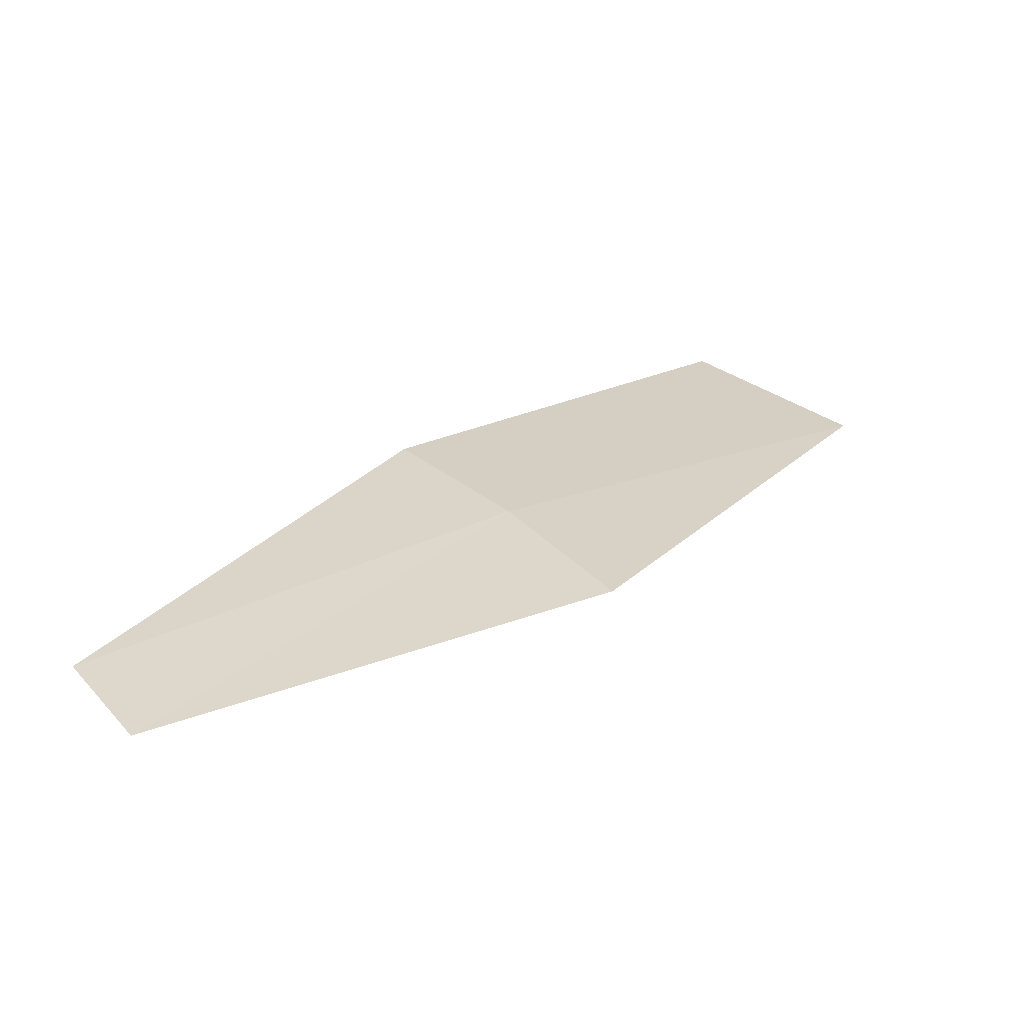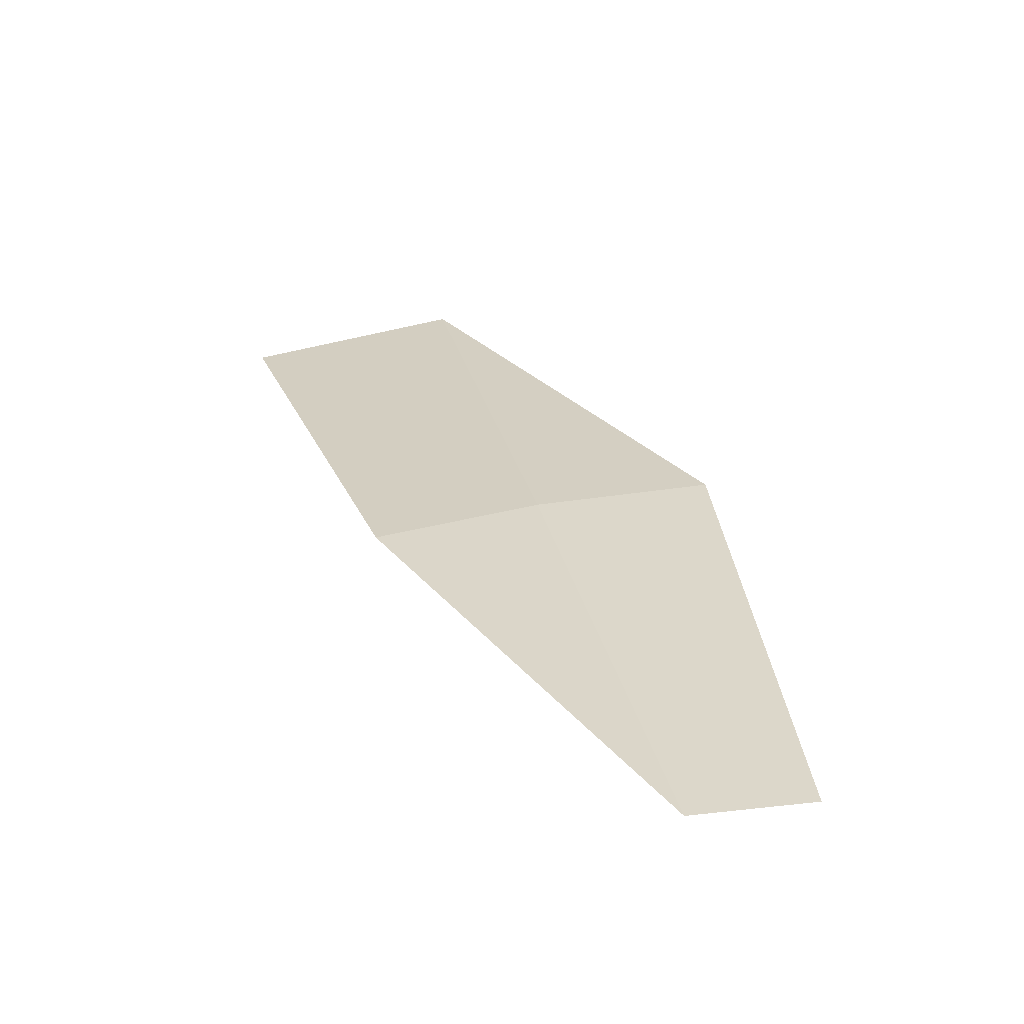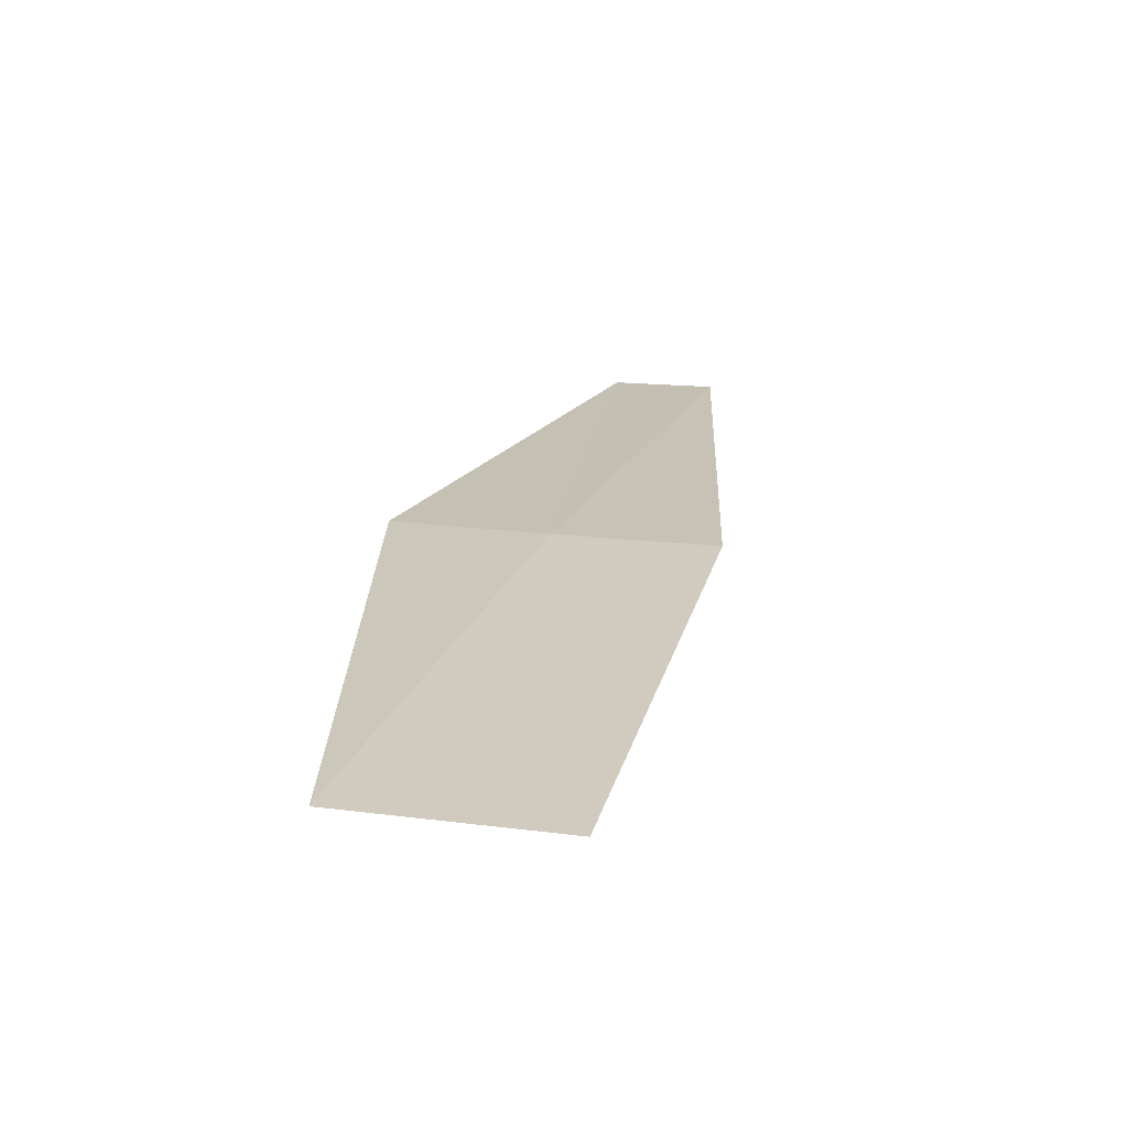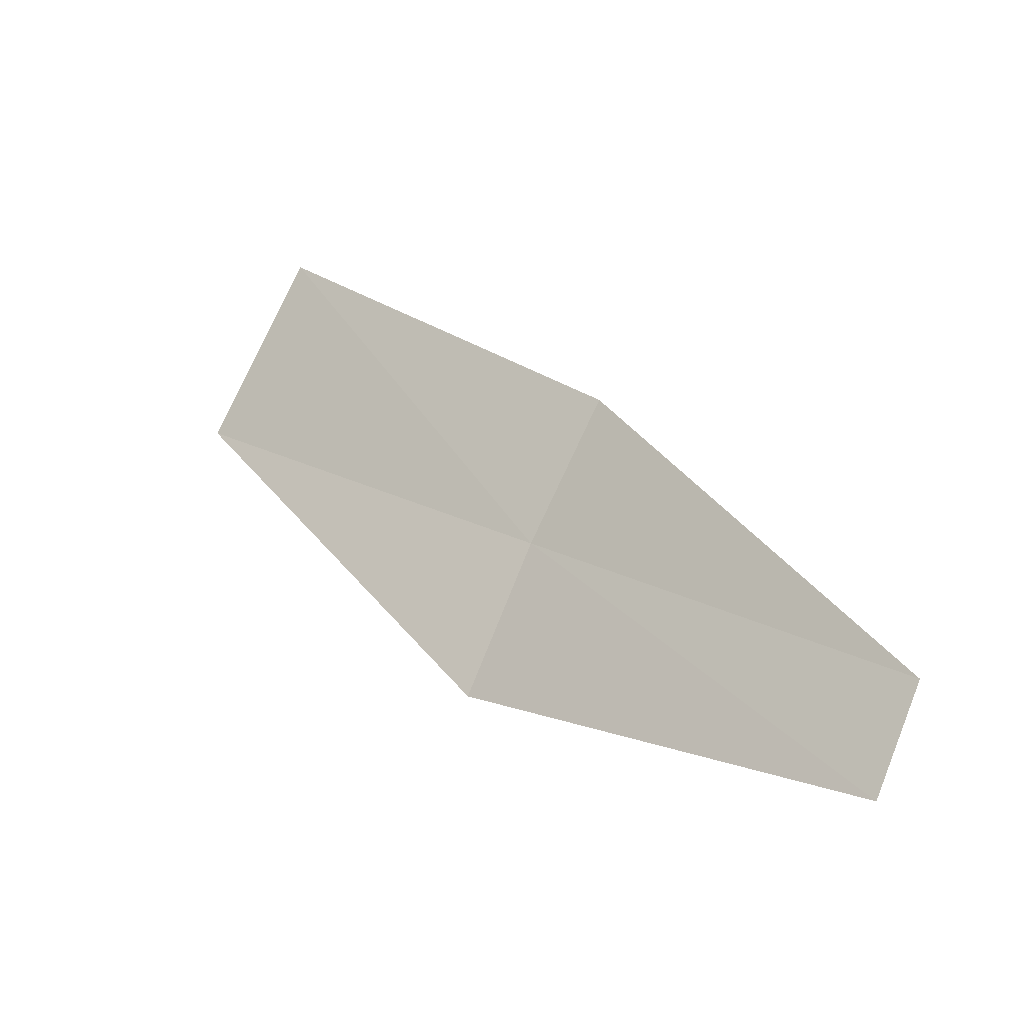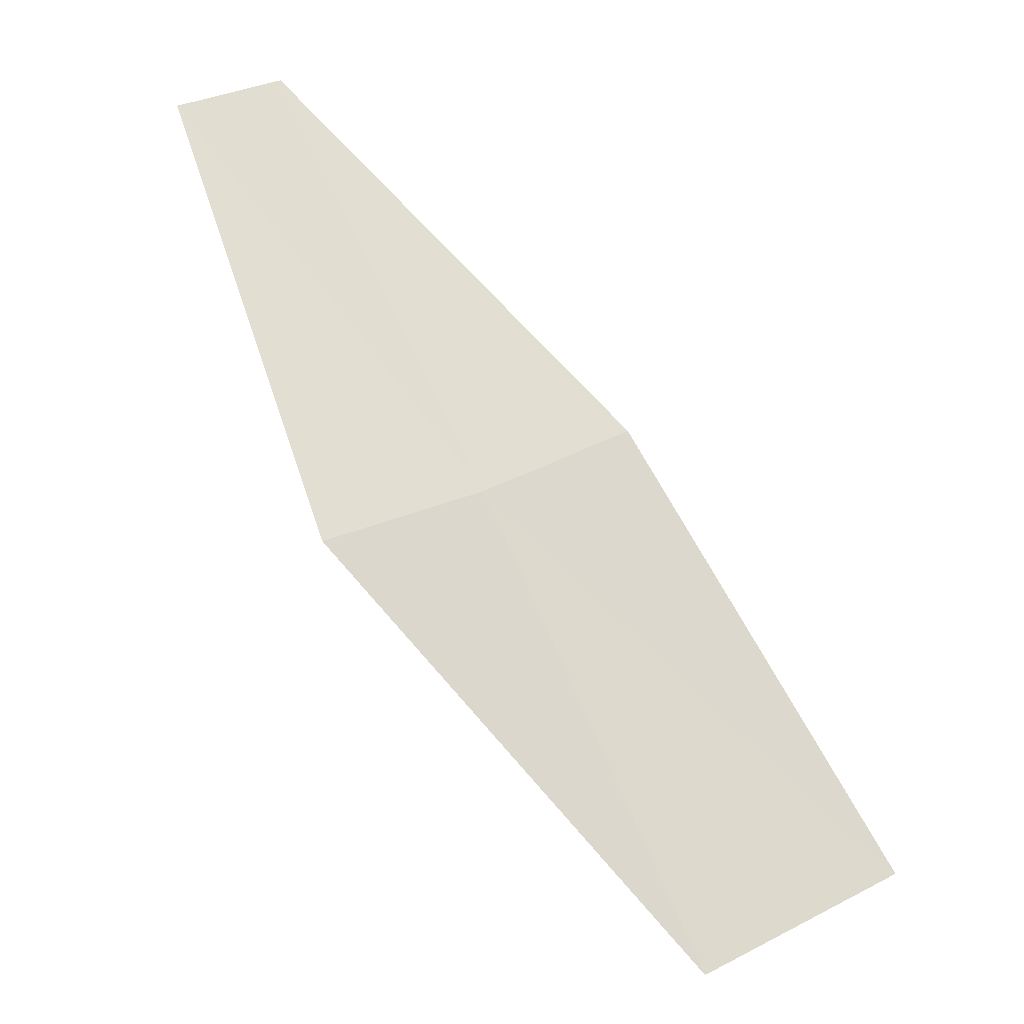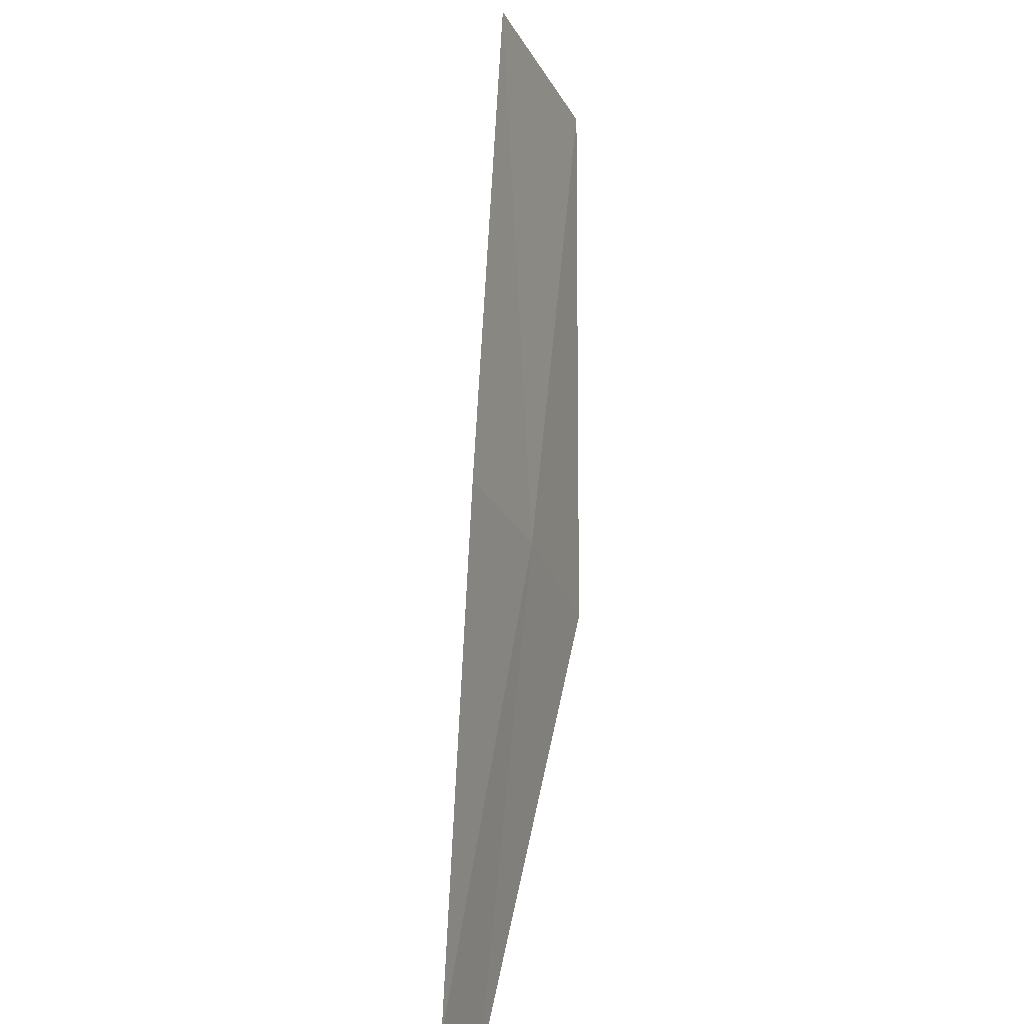
<metadata>
{"format":"obj","ext":"obj","renderer":"f3d","projection":"perspective","resolution":1024,"background":"white","views":[{"elev":-51.6,"azim":3.6,"up":"+Y"},{"elev":43.4,"azim":-62.2,"up":"+Z"},{"elev":7.2,"azim":151.4,"up":"+Z"},{"elev":-41.0,"azim":-132.0,"up":"+Y"},{"elev":58.0,"azim":105.1,"up":"+Z"},{"elev":27.7,"azim":-60.8,"up":"+Y"}]}
</metadata>
<code>
v 35.94 20.34 4.151
v 36.24 20.59 4.032
v 36.02 20.23 4.155
v 35.7 20.01 4.239
v 35.65 20.08 4.237
v 36.12 20.71 4.026
v 35.85 20.43 4.148
f 1 3 2
f 1 4 3
f 1 5 4
f 1 2 6
f 1 6 7
f 1 7 5

</code>
